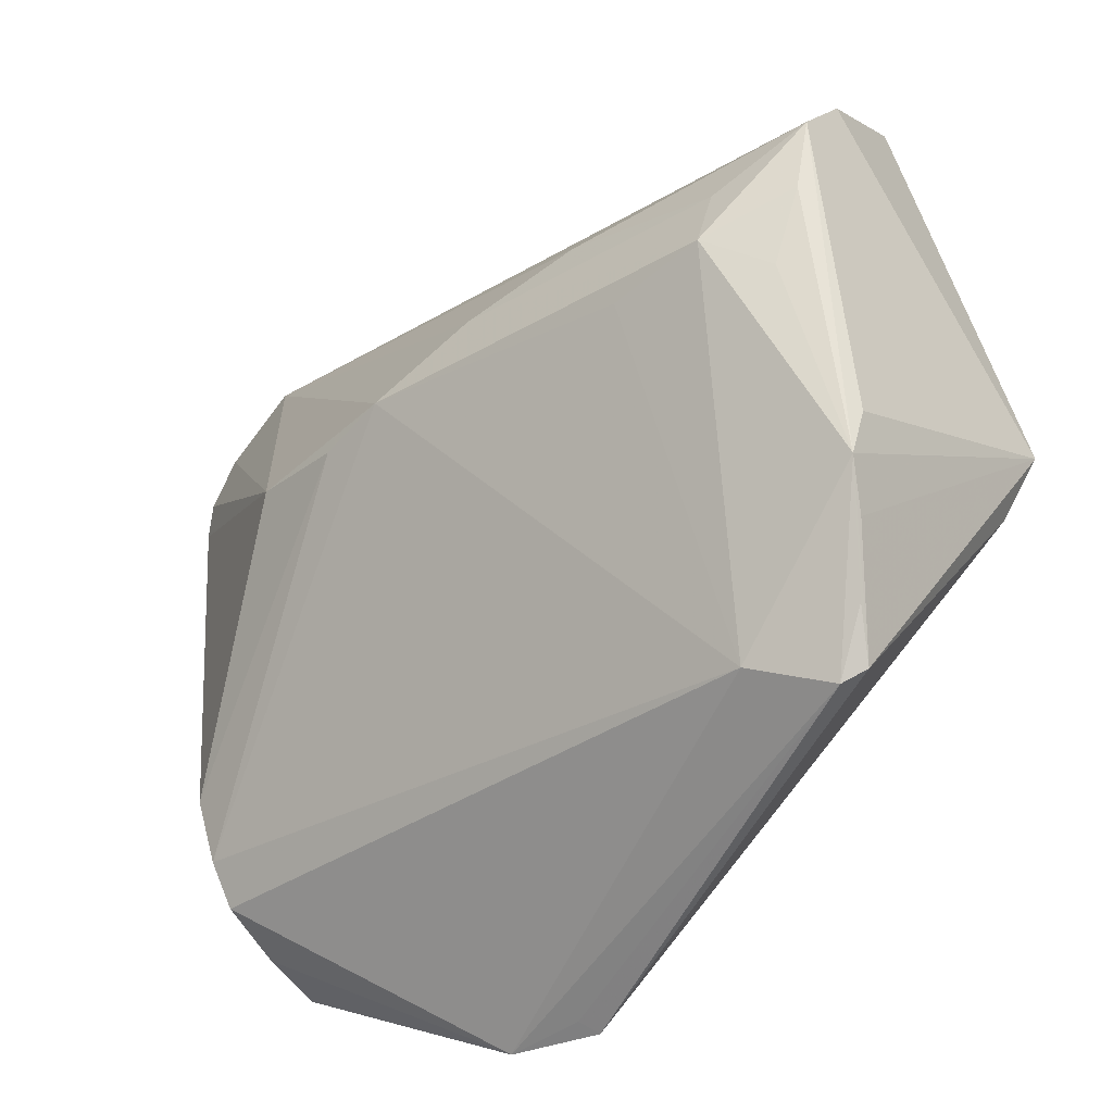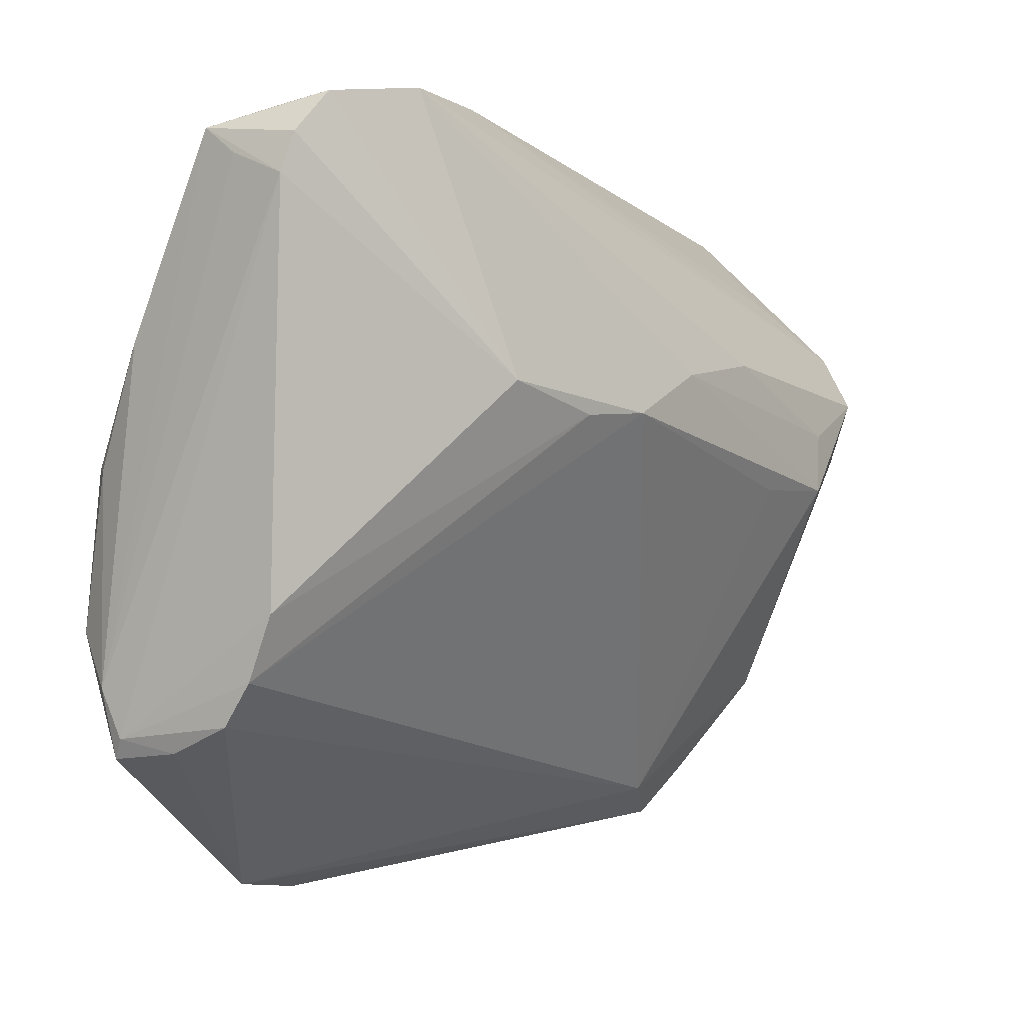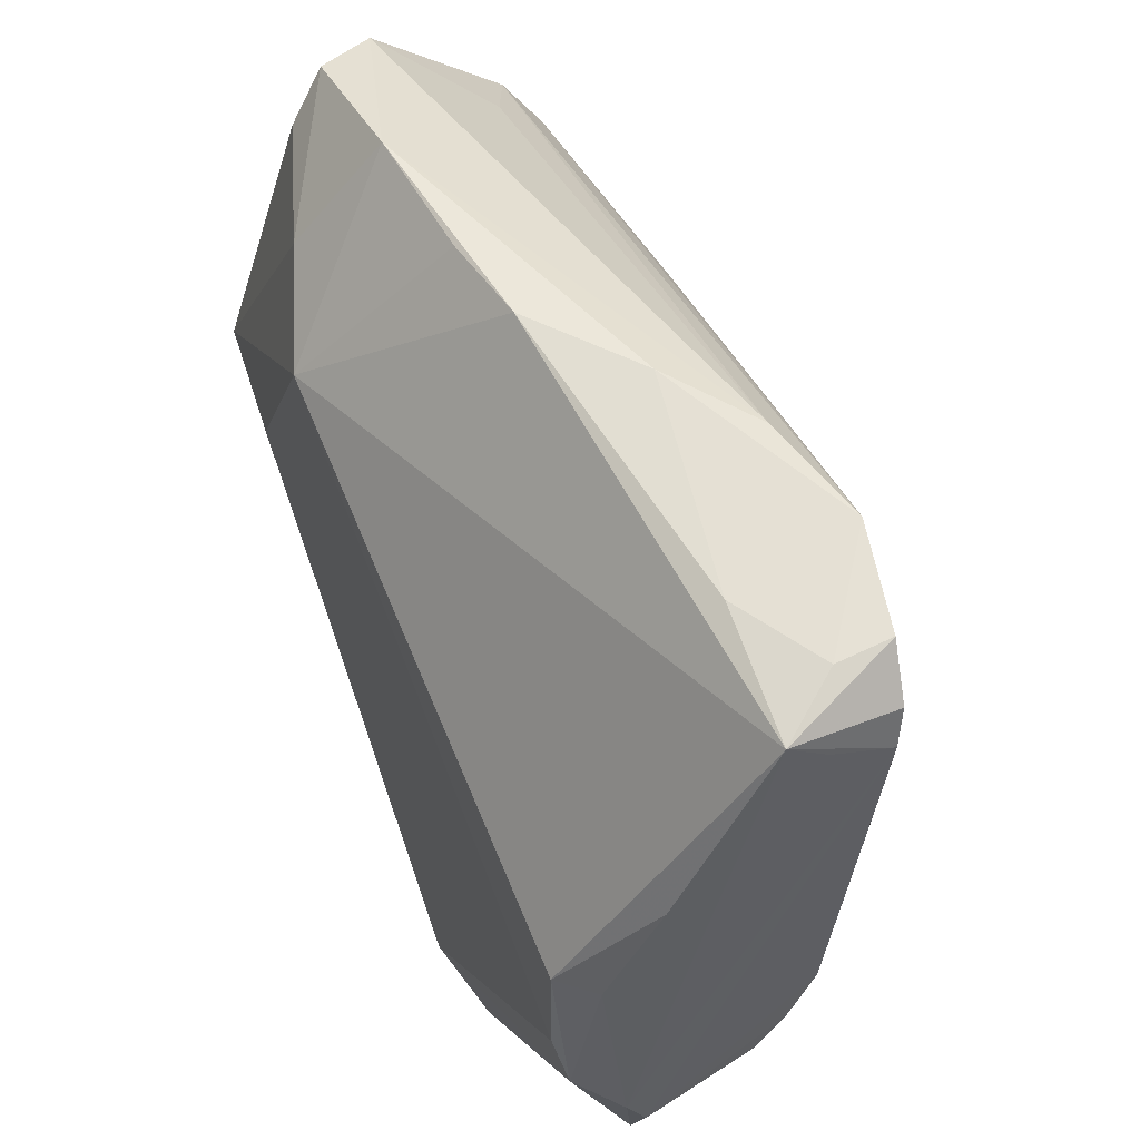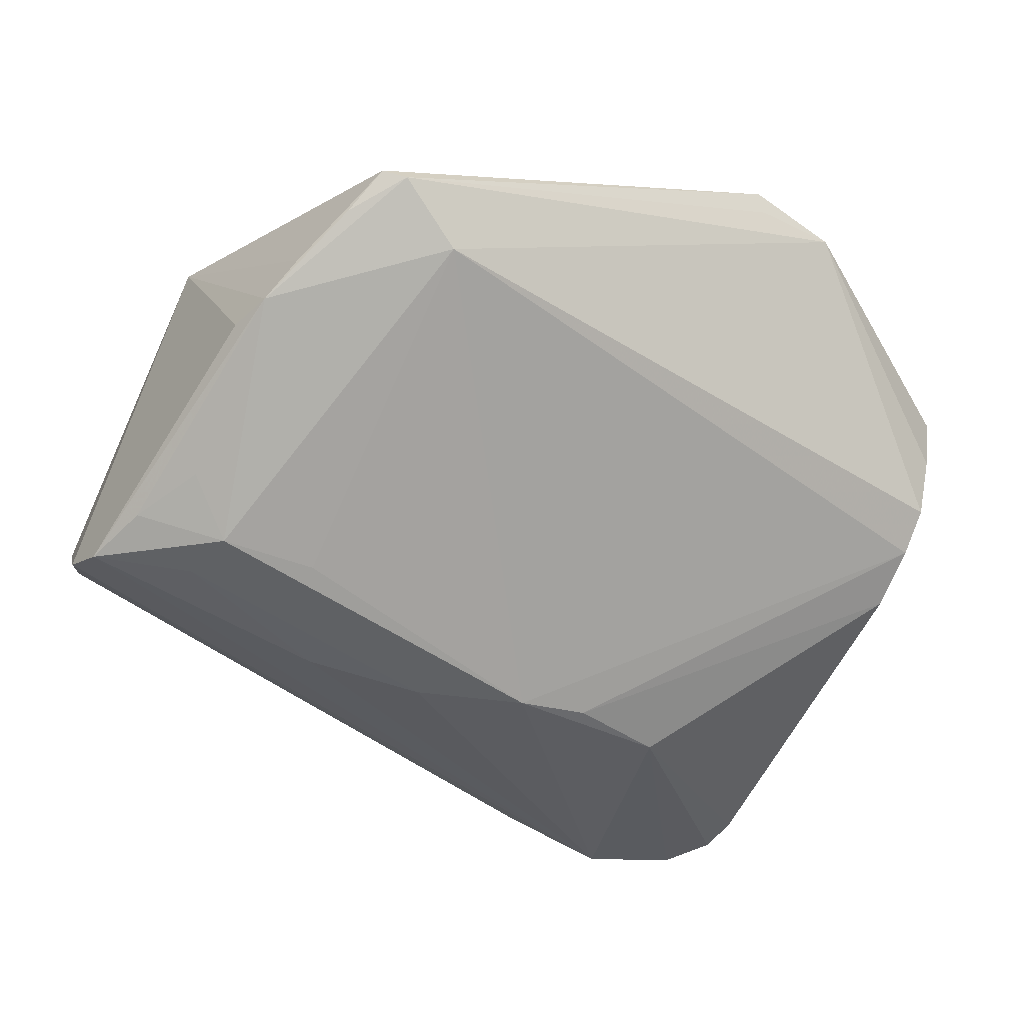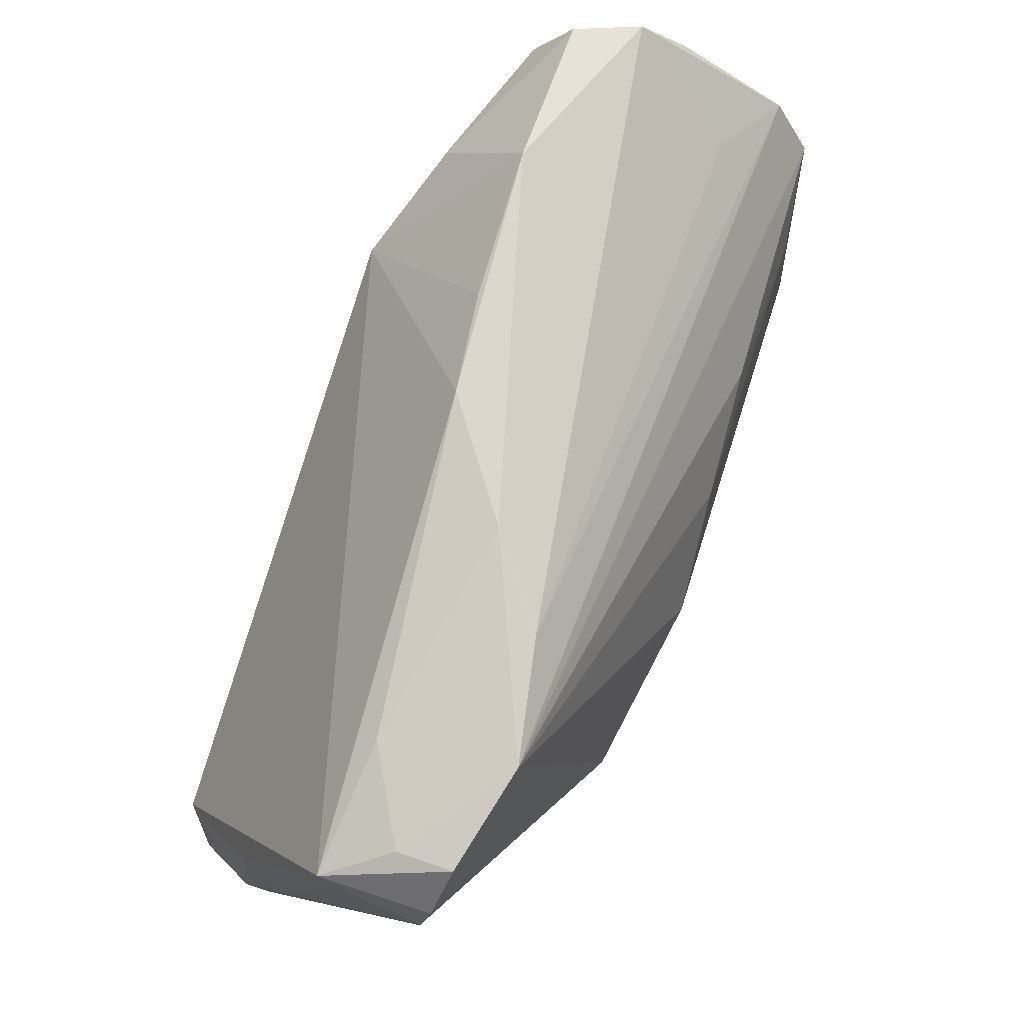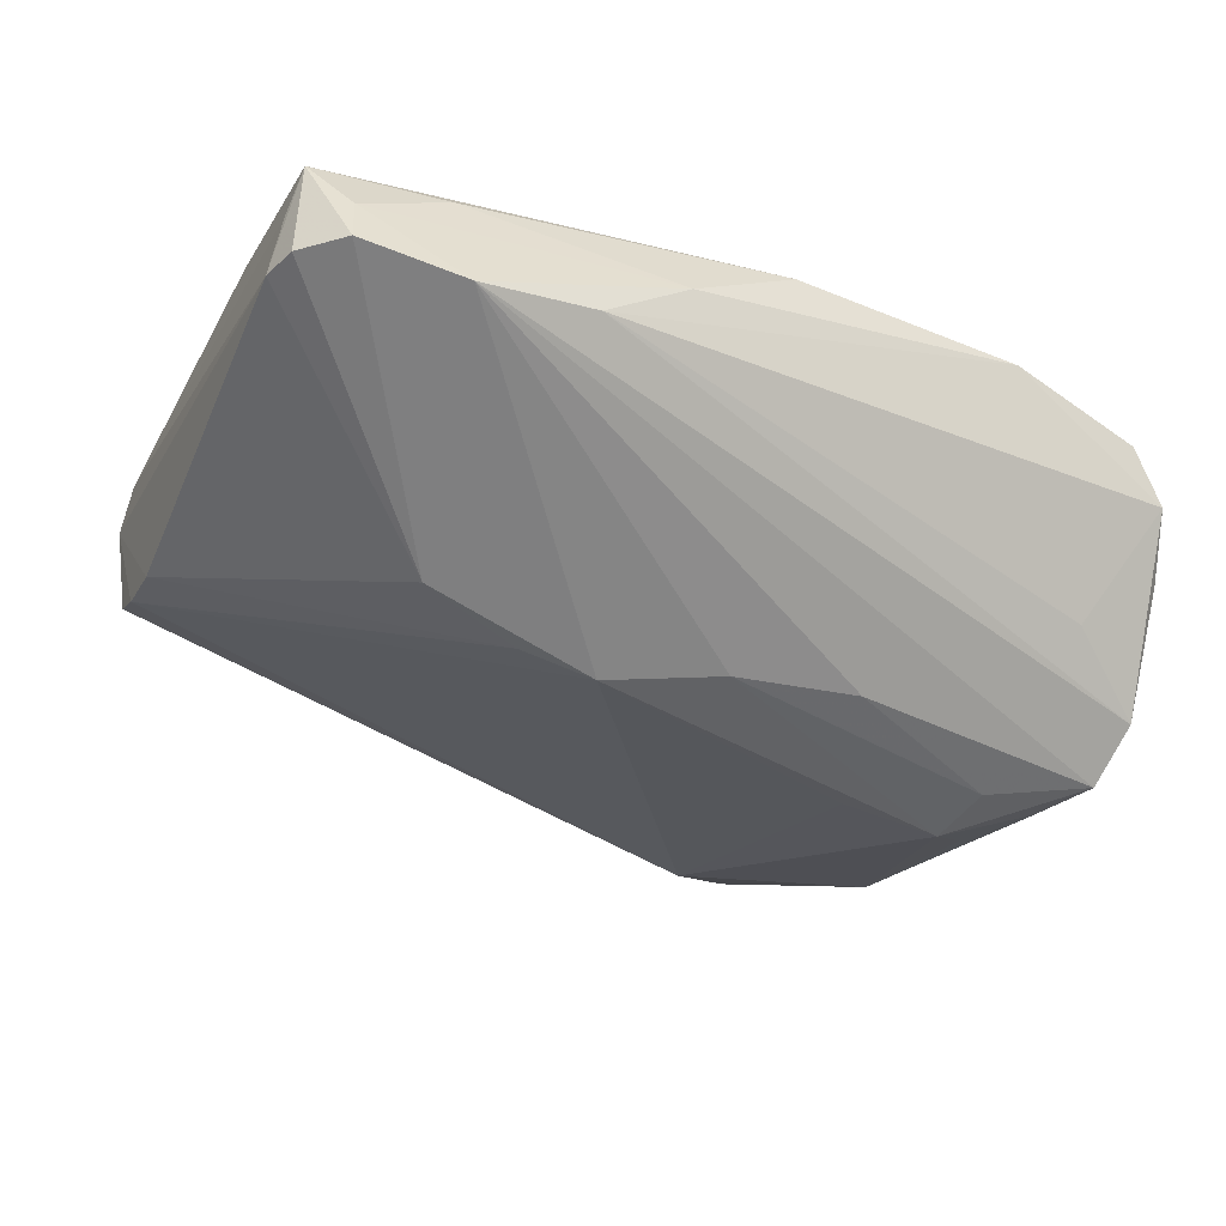
<metadata>
{"format":"obj","ext":"obj","renderer":"f3d","projection":"perspective","resolution":1024,"background":"white","views":[{"elev":-47.6,"azim":-139.5,"up":"+Y"},{"elev":-1.2,"azim":125.9,"up":"+Y"},{"elev":54.1,"azim":65.7,"up":"+Y"},{"elev":-49.9,"azim":-26.1,"up":"+Z"},{"elev":76.2,"azim":109.5,"up":"+Y"},{"elev":-46.4,"azim":155.2,"up":"+Z"}]}
</metadata>
<code>
v -0.03808 -0.04464 0.0002728
v 0.05283 0.01389 0.01035
v -0.0508 0.03499 -0.001593
v -0.02665 -0.04148 -0.005521
v -0.0471 0.03661 0.005589
v -0.04613 -0.02779 -0.01104
v 0.05305 0.03684 -0.0007078
v 0.05387 -0.025 0.01429
v 0.05387 0.03073 -0.01231
v -0.04391 -0.03256 -0.007295
v 0.05164 -0.0003413 0.0165
v 0.03781 0.03988 -0.001931
v -0.006446 0.01234 -0.0266
v 0.0481 -0.0001165 0.02053
v 0.05168 -0.02391 -0.005992
v -0.04593 0.03045 0.009933
v -0.02885 0.04138 0.005327
v 0.04811 0.03952 -0.007843
v 0.0255 -0.05056 0.019
v 0.05357 -0.03061 0.01168
v -0.04574 -0.005672 -0.02106
v 1.117e-05 0.04304 0.002782
v -0.02138 0.01452 -0.02539
v 0.05266 0.03526 -0.01321
v -0.02753 -0.001397 -0.02561
v -0.03506 -0.005954 0.02082
v -0.01153 0.04199 0.004361
v -0.05324 0.01102 -0.02364
v -0.04708 -0.01404 0.01795
v -0.0189 0.02182 0.02079
v -0.05032 0.002957 -0.02234
v 0.05109 -0.01889 0.01976
v 0.006734 0.006893 -0.02778
v -0.04793 -0.02246 -0.01099
v -0.03515 -0.04565 -0.0006897
v 0.03597 0.04214 -0.01703
v 0.04811 0.04022 -0.01419
v -0.03118 0.02815 0.01556
v 0.01573 0.006296 -0.02628
v -0.05462 0.01777 -0.01906
v 0.05177 -0.0164 -0.009173
v 0.01532 -0.05115 0.01865
v -0.05342 0.02796 -0.006564
v 0.014 -0.05224 0.02082
v 0.02229 0.0421 -0.01416
v 0.05165 -0.02887 -0.002435
v -0.04418 0.02515 -0.01434
v -0.0404 -0.03966 -0.003577
v -0.03958 -0.001186 -0.02625
v 0.01263 0.04339 -0.006583
v 0.05351 0.03363 -0.005214
v 0.02794 0.009652 -0.02478
v -0.04124 0.00627 -0.0254
v 0.04874 -0.01268 0.02082
v -0.05195 -0.006359 0.01879
v 0.05182 -0.03208 0.005017
v 0.05275 -0.03296 0.01314
f 44 32 54
f 44 54 26
f 26 54 30
f 30 54 14
f 7 30 14
f 14 54 32
f 14 2 7
f 6 49 4
f 34 28 6
f 53 28 23
f 53 49 28
f 41 52 9
f 52 24 9
f 9 20 41
f 9 24 7
f 39 52 41
f 39 33 52
f 15 46 4
f 4 33 15
f 33 39 15
f 15 39 41
f 41 20 15
f 15 20 46
f 4 49 25
f 25 33 4
f 49 33 25
f 22 12 50
f 7 12 22
f 22 30 7
f 52 33 36
f 23 28 36
f 40 28 34
f 40 36 28
f 55 29 44
f 44 26 55
f 55 26 30
f 55 16 5
f 43 40 55
f 55 40 34
f 34 6 55
f 44 29 1
f 29 55 1
f 19 57 32
f 19 32 44
f 4 46 19
f 44 42 19
f 11 14 32
f 2 14 11
f 28 49 31
f 31 6 28
f 13 33 49
f 49 53 13
f 13 53 23
f 23 36 13
f 13 36 33
f 20 9 8
f 7 2 8
f 2 11 8
f 8 11 32
f 32 57 8
f 57 20 8
f 17 22 50
f 50 12 18
f 18 36 50
f 18 12 7
f 47 40 3
f 3 40 43
f 5 17 3
f 3 55 5
f 43 55 3
f 38 55 30
f 16 55 38
f 5 16 38
f 38 17 5
f 30 17 38
f 44 1 35
f 35 42 44
f 35 6 4
f 4 19 35
f 35 19 42
f 10 55 6
f 6 1 10
f 10 1 55
f 57 19 56
f 56 19 46
f 56 20 57
f 46 20 56
f 49 6 21
f 21 31 49
f 6 31 21
f 51 9 7
f 7 8 51
f 51 8 9
f 30 22 27
f 27 17 30
f 22 17 27
f 36 18 37
f 37 24 52
f 52 36 37
f 7 24 37
f 37 18 7
f 47 3 45
f 45 40 47
f 36 40 45
f 50 36 45
f 45 17 50
f 45 3 17
f 48 1 6
f 6 35 48
f 48 35 1

</code>
